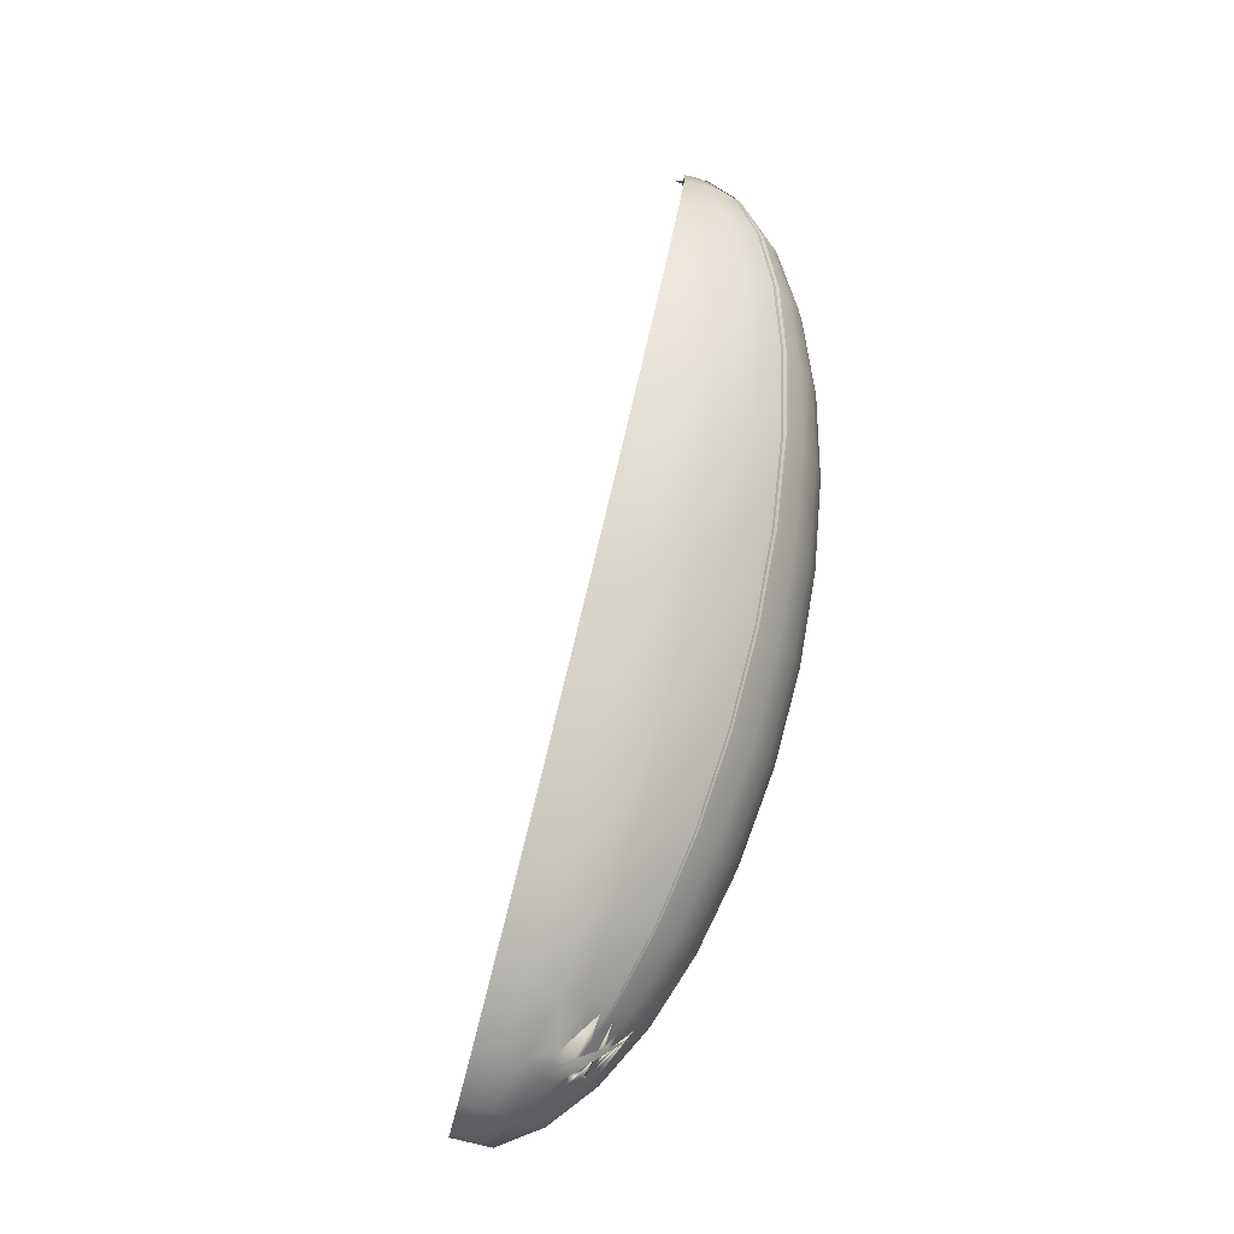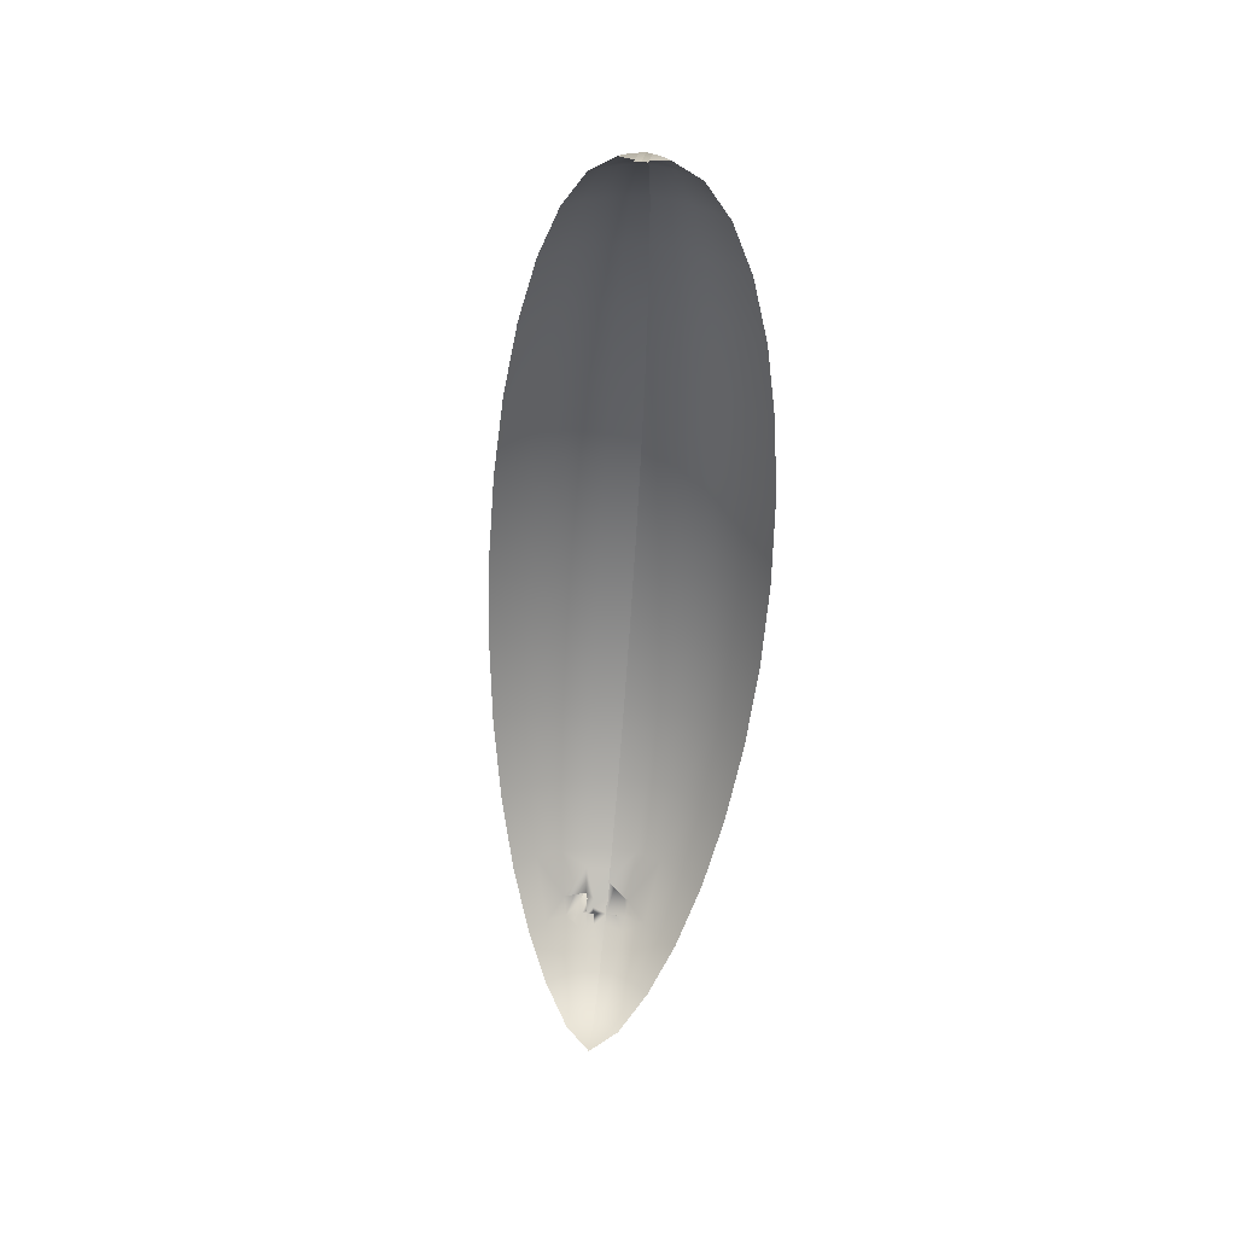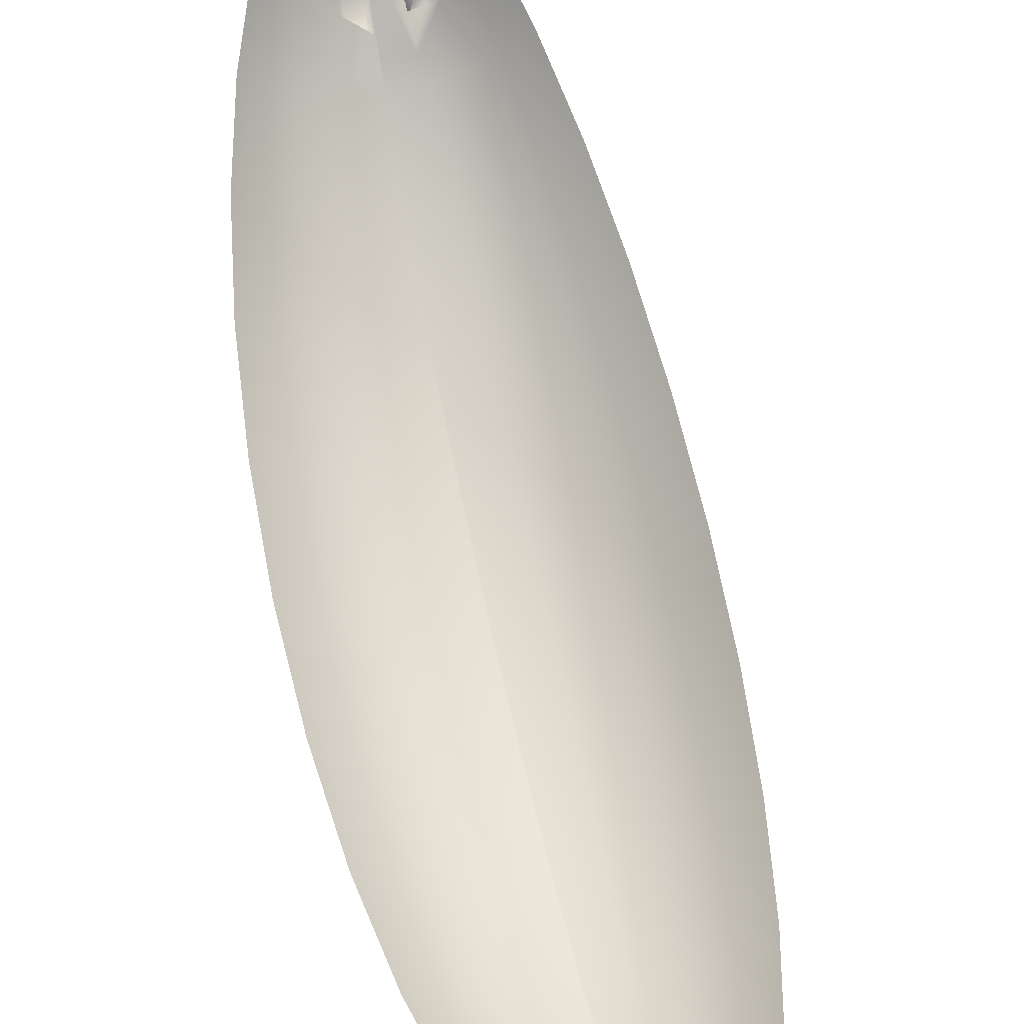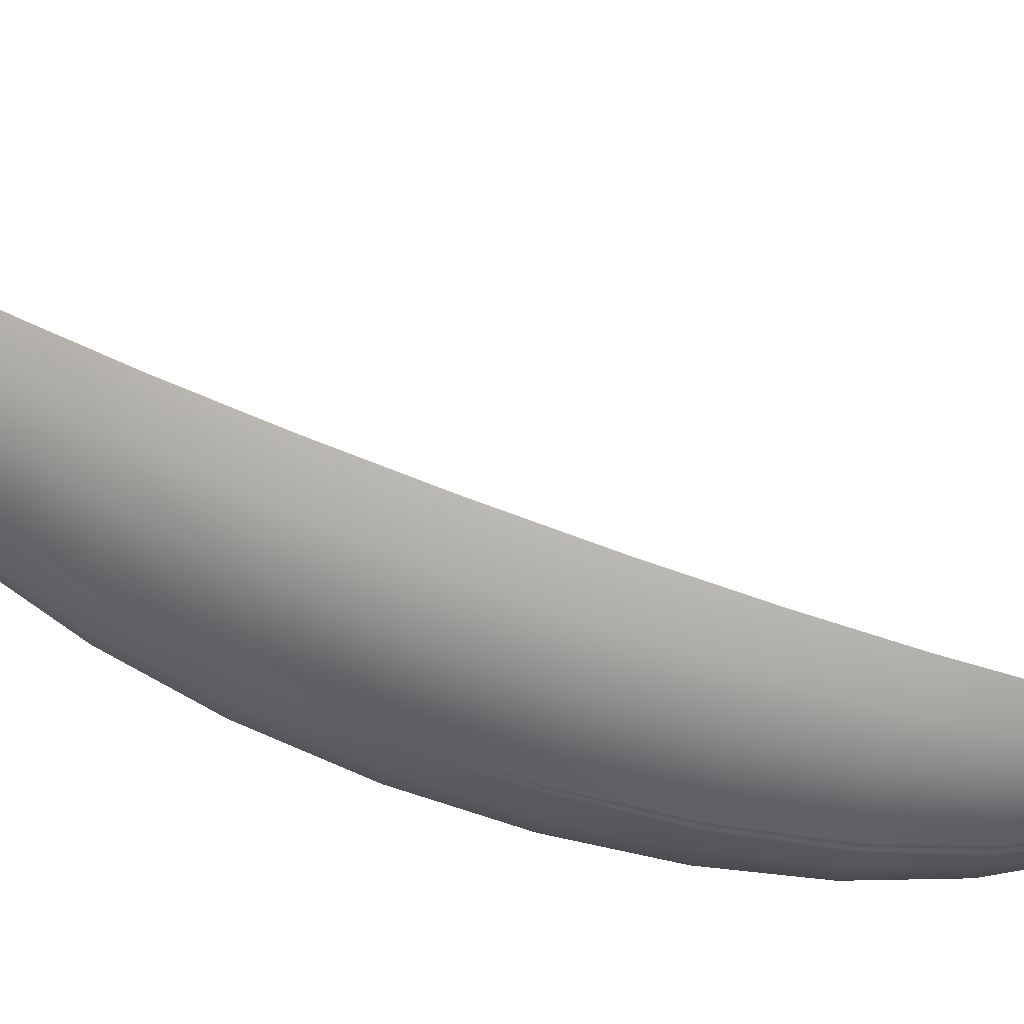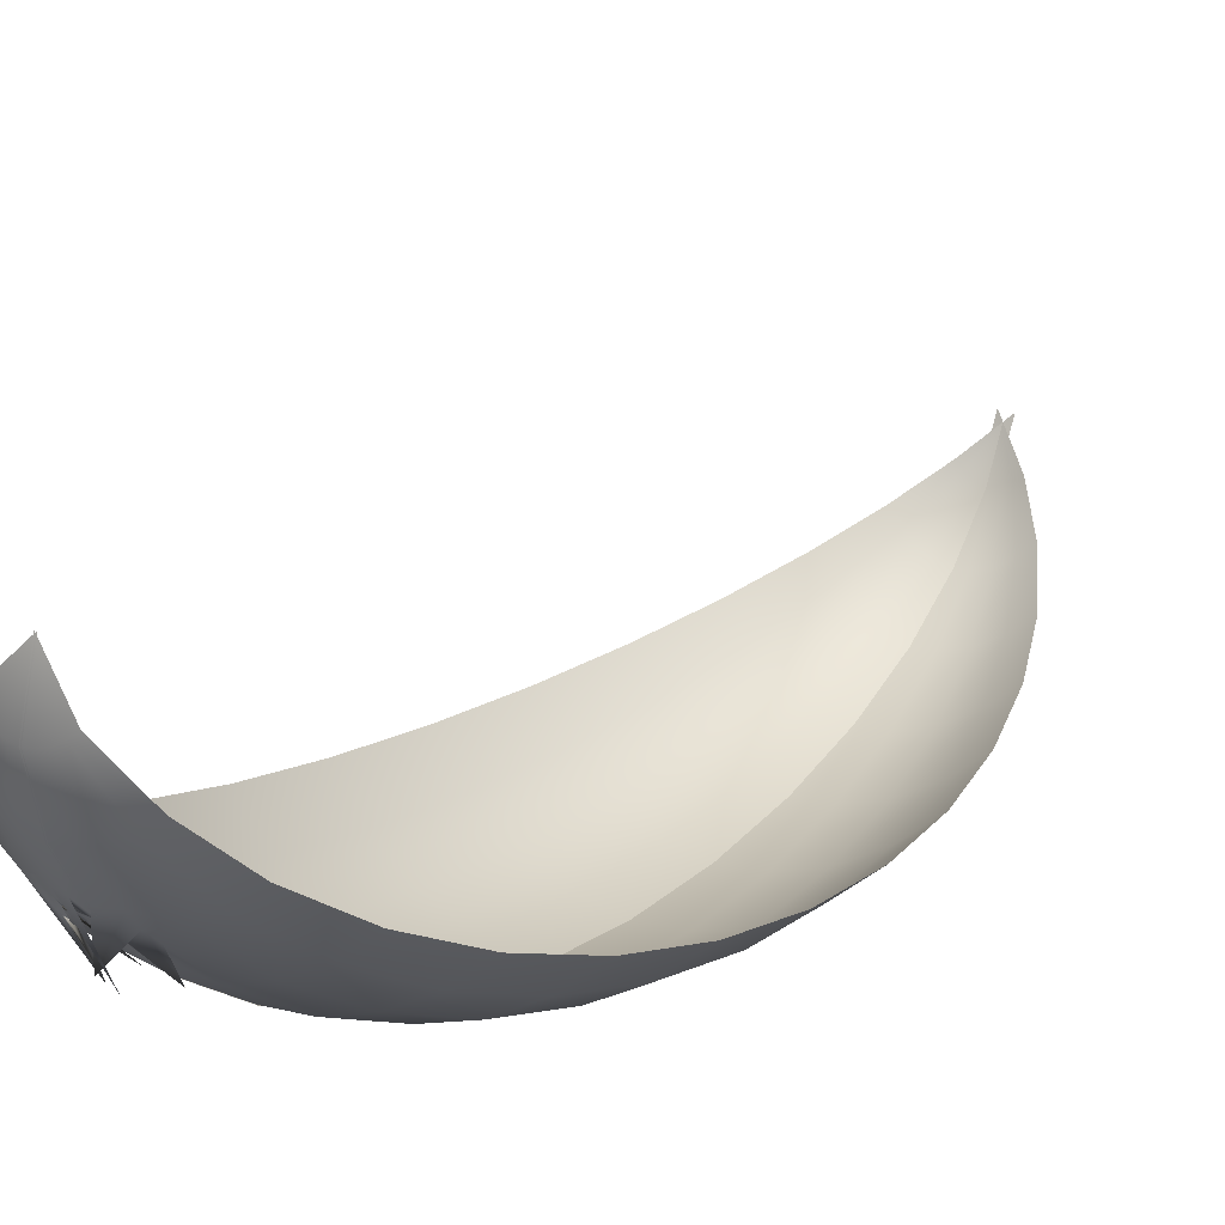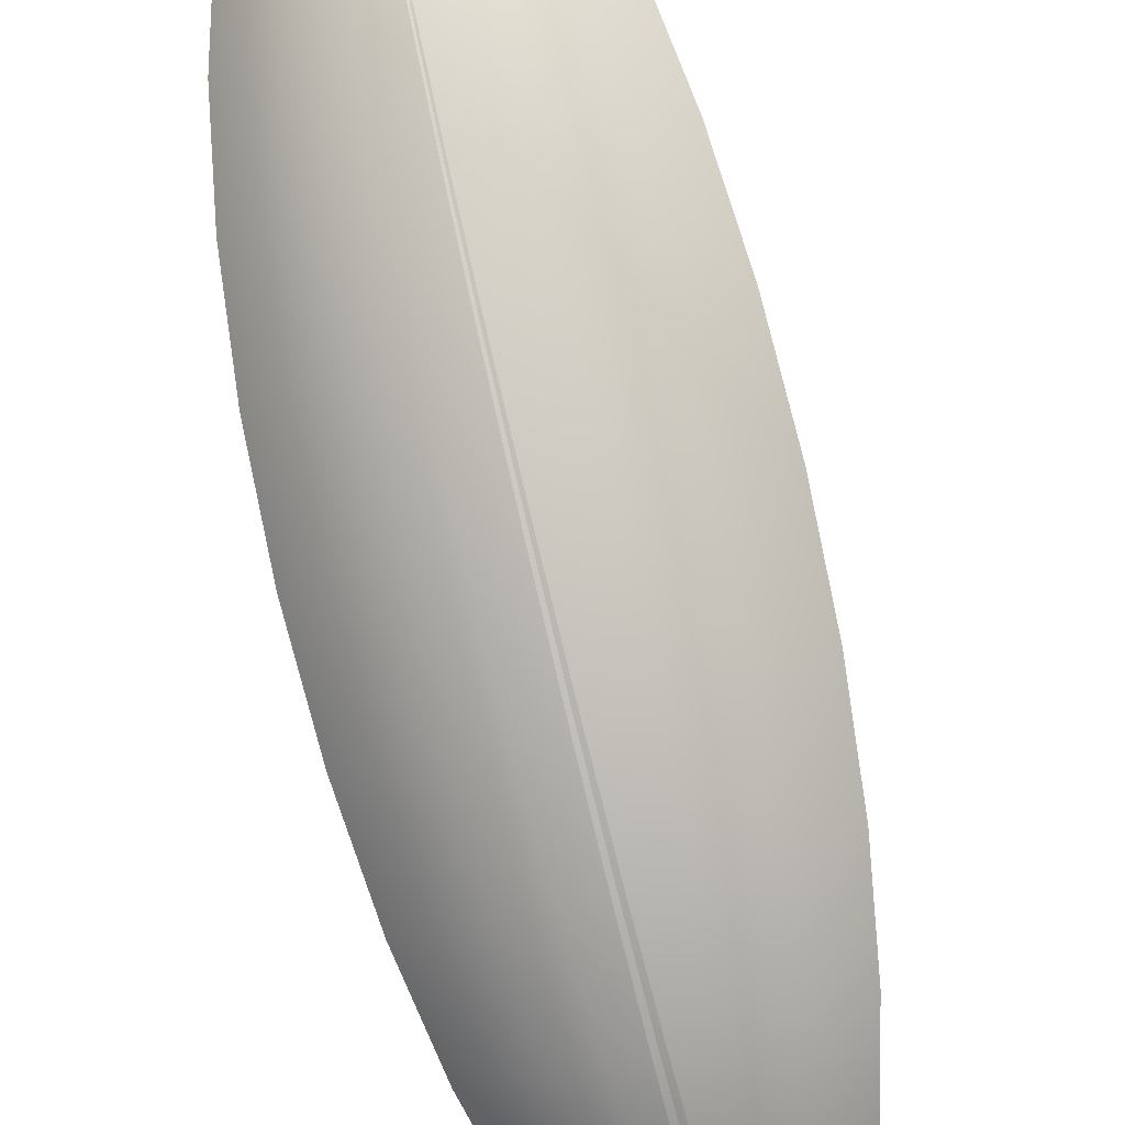
<metadata>
{"format":"obj","ext":"obj","renderer":"f3d","projection":"perspective","resolution":1024,"background":"white","views":[{"elev":-29.3,"azim":-46.8,"up":"+Z"},{"elev":51.0,"azim":-173.6,"up":"+Z"},{"elev":47.4,"azim":-13.7,"up":"+Y"},{"elev":-37.4,"azim":-99.7,"up":"+Y"},{"elev":29.7,"azim":-151.0,"up":"+Y"},{"elev":-72.4,"azim":-166.8,"up":"+Y"}]}
</metadata>
<code>
o body2
v 0.01275 0.3524 -1.684
v 0.0123 0.1634 -1.641
v 0.01118 -0.03335 -1.535
v 0.009425 -0.2302 -1.368
v 0.007111 -0.4196 -1.149
v 0.004325 -0.5943 -0.8847
v 0.001174 -0.7475 -0.5858
v -0.002222 -0.8735 -0.2637
v -0.005731 -0.9672 0.06912
v -0.01825 -0.9698 1.257
v -0.02288 -0.5998 1.695
v 0.01217 0.515 -1.629
v -0.08809 0.4002 -1.669
v -0.1855 0.2571 -1.612
v -0.276 0.1028 -1.492
v -0.3561 -0.05688 -1.314
v -0.4227 -0.2158 -1.085
v -0.4732 -0.3678 -0.8137
v -0.5058 -0.5071 -0.5105
v -0.5191 -0.6284 -0.1869
v -0.5127 -0.7269 0.1444
v -0.4868 -0.7988 0.4709
v -0.4424 -0.8415 0.7799
v -0.3811 -0.8533 1.06
v -0.3054 -0.8336 1.299
v -0.2182 -0.7834 1.49
v -0.1228 -0.7044 1.623
v -0.06645 0.3799 -1.676
v -0.1431 0.2173 -1.625
v -0.2144 0.045 -1.511
v -0.2776 -0.1305 -1.338
v -0.3304 -0.3023 -1.113
v -0.3707 -0.464 -0.8449
v -0.397 -0.6092 -0.5436
v -0.4082 -0.7324 -0.2207
v -0.4039 -0.8289 0.1113
v -0.3843 -0.895 0.4397
v -0.3501 -0.928 0.7519
v -0.3027 -0.9268 1.036
v -0.2438 -0.8914 1.281
v -0.1758 -0.8232 1.477
v -0.1012 -0.7247 1.617
v -0.04178 0.3648 -1.68
v -0.09466 0.1877 -1.634
v -0.1441 0.002034 -1.524
v -0.1882 -0.1851 -1.355
v -0.2253 -0.3666 -1.134
v -0.2539 -0.5354 -0.8676
v -0.273 -0.6851 -0.5677
v -0.2817 -0.8098 -0.2453
v -0.2799 -0.9048 0.08719
v -0.2675 -0.9664 0.417
v -0.245 -0.9923 0.7314
v -0.2132 -0.9815 1.018
v -0.1735 -0.9344 1.267
v -0.1274 -0.8528 1.467
v -0.07649 -0.7398 1.612
v -0.01503 0.3555 -1.683
v -0.04221 0.1695 -1.64
v -0.06796 -0.02442 -1.532
v -0.09129 -0.2188 -1.366
v -0.1113 -0.4062 -1.146
v -0.1273 -0.5794 -0.8811
v -0.1385 -0.7318 -0.582
v -0.1447 -0.8574 -0.2598
v -0.1454 -0.9515 0.07294
v -0.1408 -1.01 0.4036
v -0.131 -1.032 0.7193
v -0.1163 -1.015 1.008
v -0.09738 -0.9609 1.259
v -0.07491 -0.871 1.462
v -0.04975 -0.7491 1.609
v -0.009219 -1.025 0.4
v -0.01255 -1.045 0.7161
v -0.0156 -1.027 1.005
v -0.0204 -0.8772 1.46
v -0.02196 -0.7522 1.608
v 0.008158 0.3524 -1.684
v 0.007235 0.1634 -1.641
v 0.004939 -0.03335 -1.535
v 0.001358 -0.2302 -1.368
v -0.003369 -0.4196 -1.149
v -0.009062 -0.5943 -0.8849
v -0.0155 -0.7475 -0.586
v -0.02244 -0.8735 -0.264
v -0.02961 -0.9672 0.06874
v -0.05519 -0.9698 1.256
v -0.06465 -0.5998 1.695
v 0.006966 0.515 -1.629
v 0.0859 -0.2392 -1.426
v 0.1712 -0.05328 -1.469
v 0.08948 -0.08411 -1.479
v 0.1085 0.4002 -1.666
v 0.204 0.2571 -1.605
v 0.2906 0.1028 -1.483
v 0.3649 -0.05688 -1.302
v 0.4242 -0.2158 -1.071
v 0.466 -0.3678 -0.7987
v 0.4888 -0.5071 -0.4945
v 0.4917 -0.6284 -0.1707
v 0.4747 -0.7269 0.1603
v 0.4383 -0.7988 0.4857
v 0.384 -0.8415 0.7932
v 0.3138 -0.8533 1.071
v 0.2305 -0.8336 1.308
v 0.1372 -0.7834 1.495
v 0.03754 -0.7044 1.626
v 0.08705 0.3799 -1.673
v 0.162 0.2173 -1.62
v 0.2296 0.045 -1.503
v 0.2873 -0.1305 -1.329
v 0.3328 -0.3023 -1.102
v 0.3645 -0.464 -0.8331
v 0.3811 -0.6092 -0.5311
v 0.3819 -0.7324 -0.208
v 0.367 -0.8289 0.1237
v 0.3368 -0.895 0.4513
v 0.2927 -0.928 0.7622
v 0.2361 -0.9268 1.044
v 0.1695 -0.8914 1.287
v 0.09516 -0.8232 1.481
v 0.01612 -0.7247 1.619
v 0.06254 0.3648 -1.679
v 0.1139 0.1877 -1.631
v 0.1598 0.002034 -1.519
v 0.1985 -0.1851 -1.349
v 0.2284 -0.3666 -1.126
v 0.2485 -0.5354 -0.8596
v 0.2579 -0.6851 -0.5592
v 0.2563 -0.8098 -0.2367
v 0.2438 -0.9048 0.0956
v 0.2208 -0.9664 0.4248
v 0.1882 -0.9923 0.7384
v 0.1473 -0.9815 1.024
v 0.09968 -0.9344 1.271
v 0.0471 -0.8528 1.47
v -0.008387 -0.7398 1.613
v 0.03591 0.3555 -1.682
v 0.06167 0.1695 -1.638
v 0.08396 -0.02442 -1.53
v 0.1019 -0.2188 -1.362
v 0.1149 -0.4062 -1.142
v 0.1223 -0.5794 -0.8771
v 0.124 -0.7318 -0.5777
v 0.1198 -0.8574 -0.2556
v 0.1099 -0.9515 0.07704
v 0.09467 -1.01 0.4073
v 0.07472 -1.032 0.7226
v 0.0508 -1.015 1.011
v 0.02383 -0.9609 1.261
v -0.00515 -0.871 1.463
v -0.03502 -0.7491 1.609
v -0.03674 -1.025 0.3995
v -0.04355 -1.045 0.7156
v -0.04978 -1.027 1.005
v -0.05958 -0.8772 1.46
v -0.06277 -0.7522 1.608
v 0.003961 -0.08711 -1.489
v 0.01143 0.01051 -1.558
v -0.06149 0.0243 -1.559
v 0.005702 0.01115 -1.558
v 0.09191 -0.2145 -1.447
v 0.005673 0.008557 -1.557
v 0.09665 -0.1616 -1.412
v 0.01735 -0.08664 -1.488
v 0.06567 -0.08495 -1.482
v 0.002513 -0.1667 -1.422
v 0.01155 -0.08116 -1.493
v 0.04452 -0.1123 -1.462
v -0.07389 -0.07385 -1.49
v 0.01034 -0.1275 -1.455
v -0.04261 -0.2202 -1.398
v 0.005255 -0.03319 -1.534
v 0.1033 -0.01769 -1.527
v 0.121 -0.01152 -1.525
v 0.08404 -0.0333 -1.526
v 0.08415 -0.04549 -1.52
v 0.08445 -0.07897 -1.504
v 0.07908 0.01807 -1.554
v 0.07991 -0.02759 -1.528
v 0.05746 -0.04518 -1.516
v 0.07742 -0.02516 -1.53
v 0.05658 -0.02752 -1.532
v 0.04824 0.009236 -1.553
v -0.01523 -0.1677 -1.525
v 0.05868 -0.06957 -1.496
v 0.1047 0.02883 -1.551
v 0.1255 0.01411 -1.537
v 0.03199 -0.2047 -1.4
v 0.1118 -0.06402 -1.502
f 26 40 41
f 19 33 34
f 27 41 42
f 20 34 35
f 13 12 28
f 11 27 42
f 21 35 36
f 14 28 29
f 22 36 37
f 15 29 30
f 23 37 38
f 16 30 31
f 24 38 39
f 17 31 32
f 25 39 40
f 18 32 33
f 38 52 53
f 31 45 46
f 39 53 54
f 32 46 47
f 40 54 55
f 33 47 48
f 41 55 56
f 34 48 49
f 42 56 57
f 35 49 50
f 28 12 43
f 11 42 57
f 36 50 51
f 29 43 44
f 37 51 52
f 30 44 45
f 57 71 72
f 50 64 65
f 43 12 58
f 11 57 72
f 51 65 66
f 44 58 59
f 52 66 67
f 44 59 160
f 53 67 68
f 45 60 170
f 54 68 69
f 47 61 62
f 55 69 70
f 48 62 63
f 56 70 71
f 49 63 64
f 61 171 4
f 69 74 75
f 62 4 5
f 70 75 10
f 63 5 6
f 71 10 76
f 64 6 7
f 72 76 77
f 65 7 8
f 58 12 1
f 11 72 77
f 66 8 9
f 59 1 2
f 67 9 73
f 60 162 3
f 68 73 74
f 125 91 90
f 174 176 140
f 92 176 177
f 91 92 90
f 106 120 105
f 99 113 98
f 107 121 106
f 100 114 99
f 93 108 89
f 88 122 107
f 101 115 100
f 94 108 93
f 102 116 101
f 95 109 94
f 103 117 102
f 96 110 95
f 104 118 103
f 97 111 96
f 105 119 104
f 98 112 97
f 118 132 117
f 91 125 110
f 119 133 118
f 112 126 111
f 120 134 119
f 113 127 112
f 121 135 120
f 114 128 113
f 122 136 121
f 115 129 114
f 108 123 89
f 88 137 122
f 116 130 115
f 109 123 108
f 117 131 116
f 110 124 109
f 137 151 136
f 130 144 129
f 123 138 89
f 88 152 137
f 131 145 130
f 124 138 123
f 132 146 131
f 187 125 188
f 133 147 132
f 164 92 91
f 134 148 133
f 127 141 126
f 135 149 134
f 128 142 127
f 136 150 135
f 129 143 128
f 167 169 164
f 149 154 148
f 142 81 141
f 150 155 149
f 143 82 142
f 151 87 150
f 144 83 143
f 152 156 151
f 145 84 144
f 138 78 89
f 88 157 152
f 146 85 145
f 139 78 138
f 147 86 146
f 182 184 179
f 148 153 147
f 186 181 180
f 140 180 182
f 163 160 161
f 160 59 2
f 160 162 60
f 163 3 162
f 168 165 158
f 164 166 92
f 166 169 165
f 165 167 158
f 171 170 172
f 172 170 60
f 60 173 172
f 173 171 172
f 183 80 184
f 183 185 182
f 166 165 186
f 182 181 183
f 168 158 80
f 124 125 187
f 174 188 175
f 176 189 177
f 189 178 177
f 190 125 90
f 190 174 175
f 26 25 40
f 19 18 33
f 27 26 41
f 20 19 34
f 21 20 35
f 14 13 28
f 22 21 36
f 15 14 29
f 23 22 37
f 16 15 30
f 24 23 38
f 17 16 31
f 25 24 39
f 18 17 32
f 38 37 52
f 31 30 45
f 39 38 53
f 32 31 46
f 40 39 54
f 33 32 47
f 41 40 55
f 34 33 48
f 42 41 56
f 35 34 49
f 36 35 50
f 29 28 43
f 37 36 51
f 30 29 44
f 57 56 71
f 50 49 64
f 51 50 65
f 44 43 58
f 52 51 66
f 60 45 160
f 45 44 160
f 53 52 67
f 61 46 170
f 46 45 170
f 54 53 68
f 47 46 61
f 55 54 69
f 48 47 62
f 56 55 70
f 49 48 63
f 61 170 171
f 69 68 74
f 62 61 4
f 70 69 75
f 63 62 5
f 71 70 10
f 64 63 6
f 72 71 76
f 65 64 7
f 66 65 8
f 59 58 1
f 67 66 9
f 68 67 73
f 174 189 176
f 178 90 92
f 92 140 176
f 177 178 92
f 106 121 120
f 99 114 113
f 107 122 121
f 100 115 114
f 101 116 115
f 94 109 108
f 102 117 116
f 95 110 109
f 103 118 117
f 96 111 110
f 104 119 118
f 97 112 111
f 105 120 119
f 98 113 112
f 118 133 132
f 110 111 91
f 111 126 91
f 119 134 133
f 112 127 126
f 120 135 134
f 113 128 127
f 121 136 135
f 114 129 128
f 122 137 136
f 115 130 129
f 116 131 130
f 109 124 123
f 117 132 131
f 110 125 124
f 137 152 151
f 130 145 144
f 131 146 145
f 124 139 138
f 132 147 146
f 125 175 188
f 188 174 187
f 174 140 179
f 187 174 179
f 133 148 147
f 91 126 164
f 126 141 164
f 134 149 148
f 127 142 141
f 135 150 149
f 128 143 142
f 136 151 150
f 129 144 143
f 164 141 81
f 81 167 164
f 149 155 154
f 142 82 81
f 150 87 155
f 143 83 82
f 151 156 87
f 144 84 83
f 152 157 156
f 145 85 84
f 146 86 85
f 139 79 78
f 147 153 86
f 179 140 182
f 182 185 184
f 148 154 153
f 140 92 180
f 92 186 180
f 159 3 163
f 163 162 160
f 161 159 163
f 2 159 161
f 161 160 2
f 164 169 166
f 165 169 167
f 60 3 173
f 173 3 171
f 139 179 184
f 139 184 79
f 184 185 183
f 80 79 184
f 168 181 165
f 181 186 165
f 186 92 166
f 182 180 181
f 80 183 181
f 181 168 80
f 187 179 139
f 139 124 187
f 189 190 178
f 90 178 190
f 190 175 125
f 190 189 174

</code>
